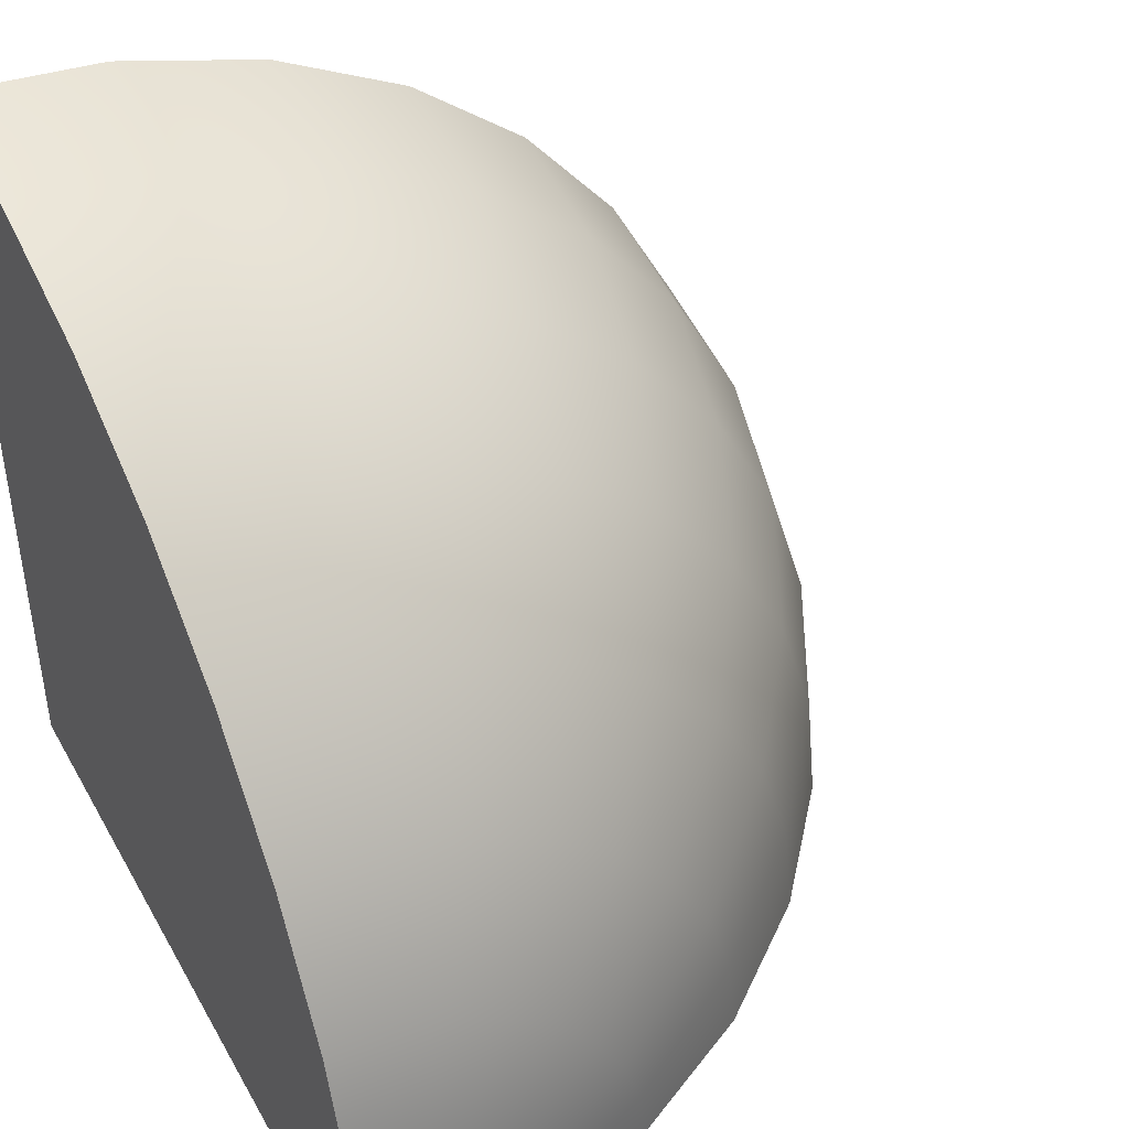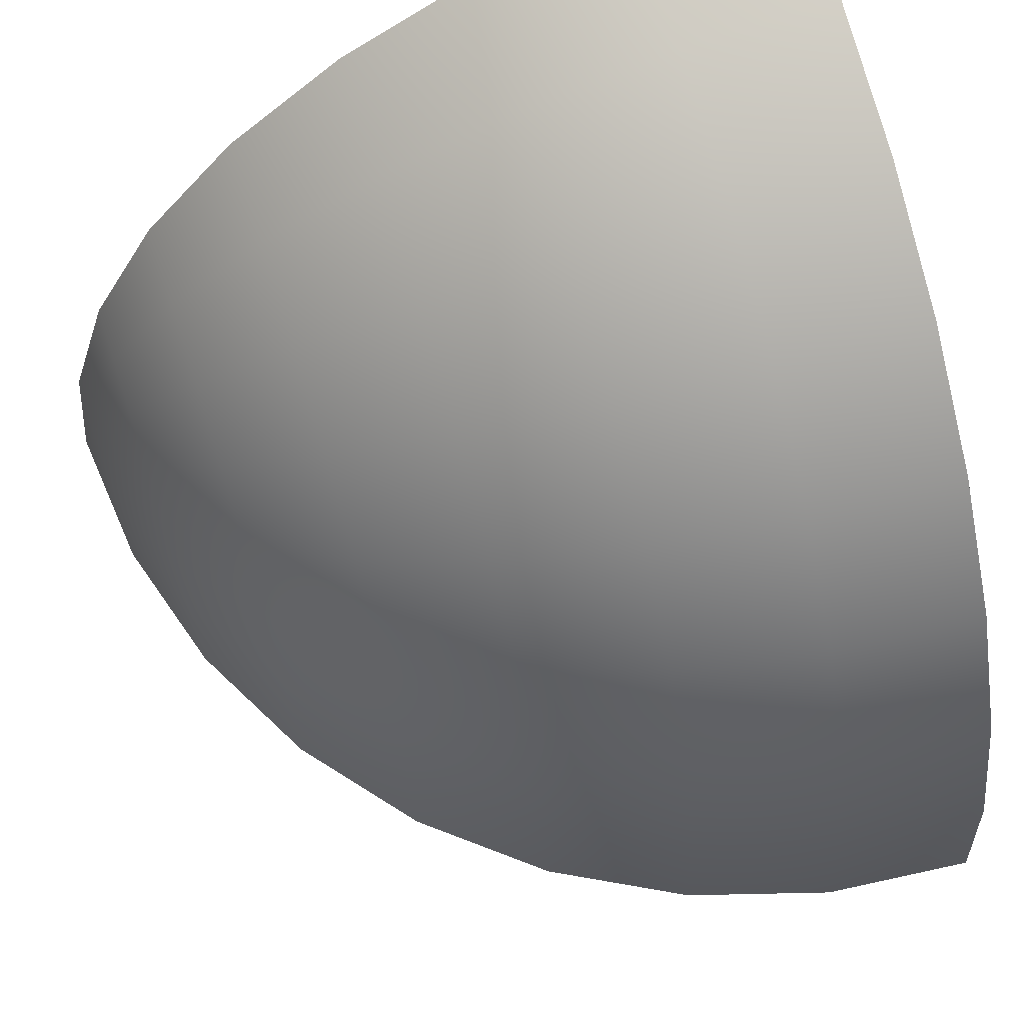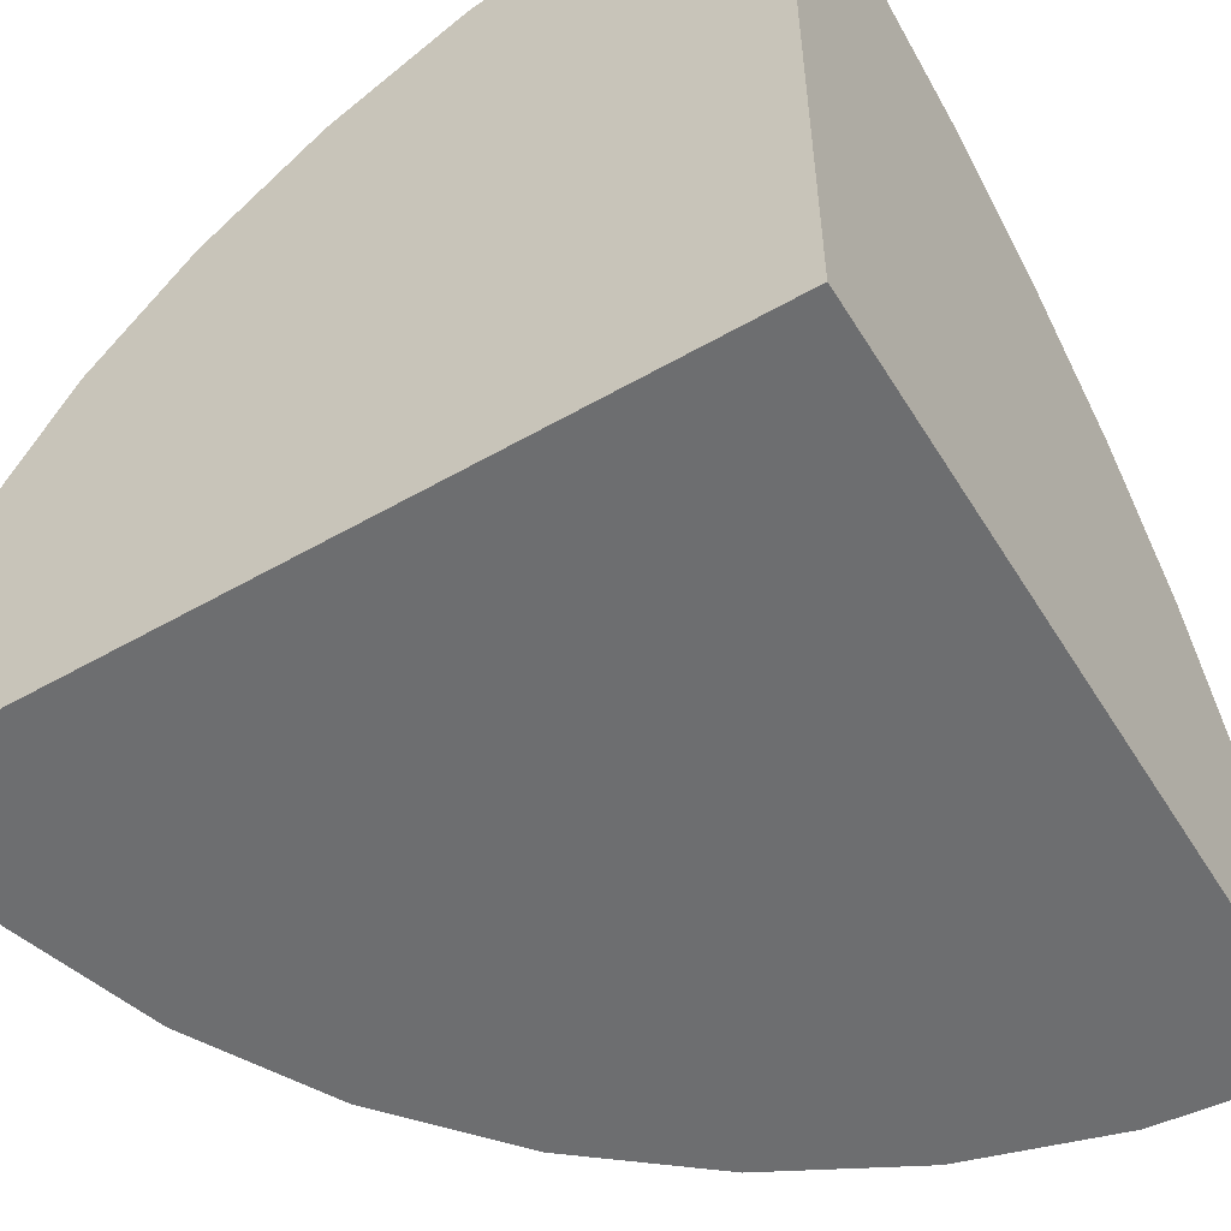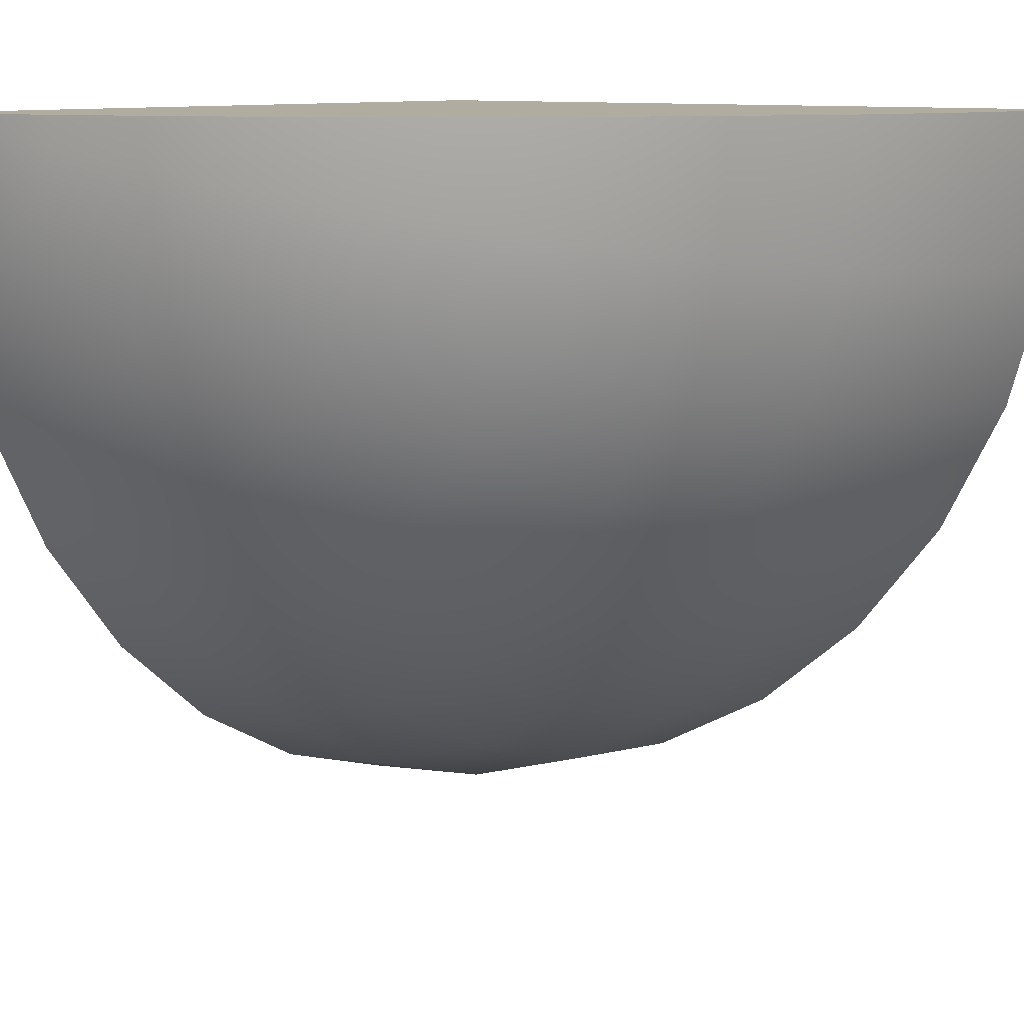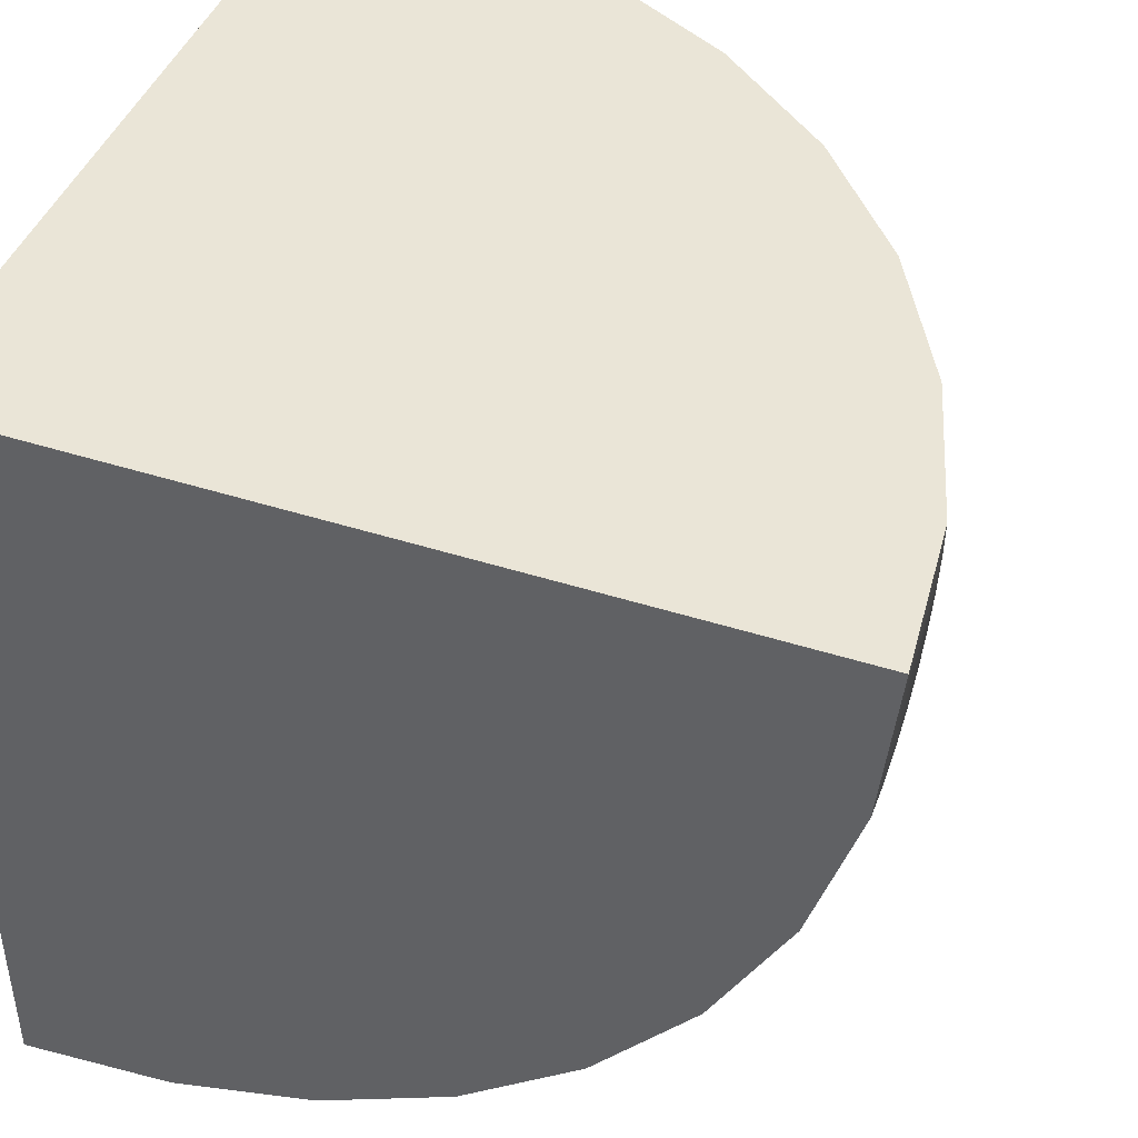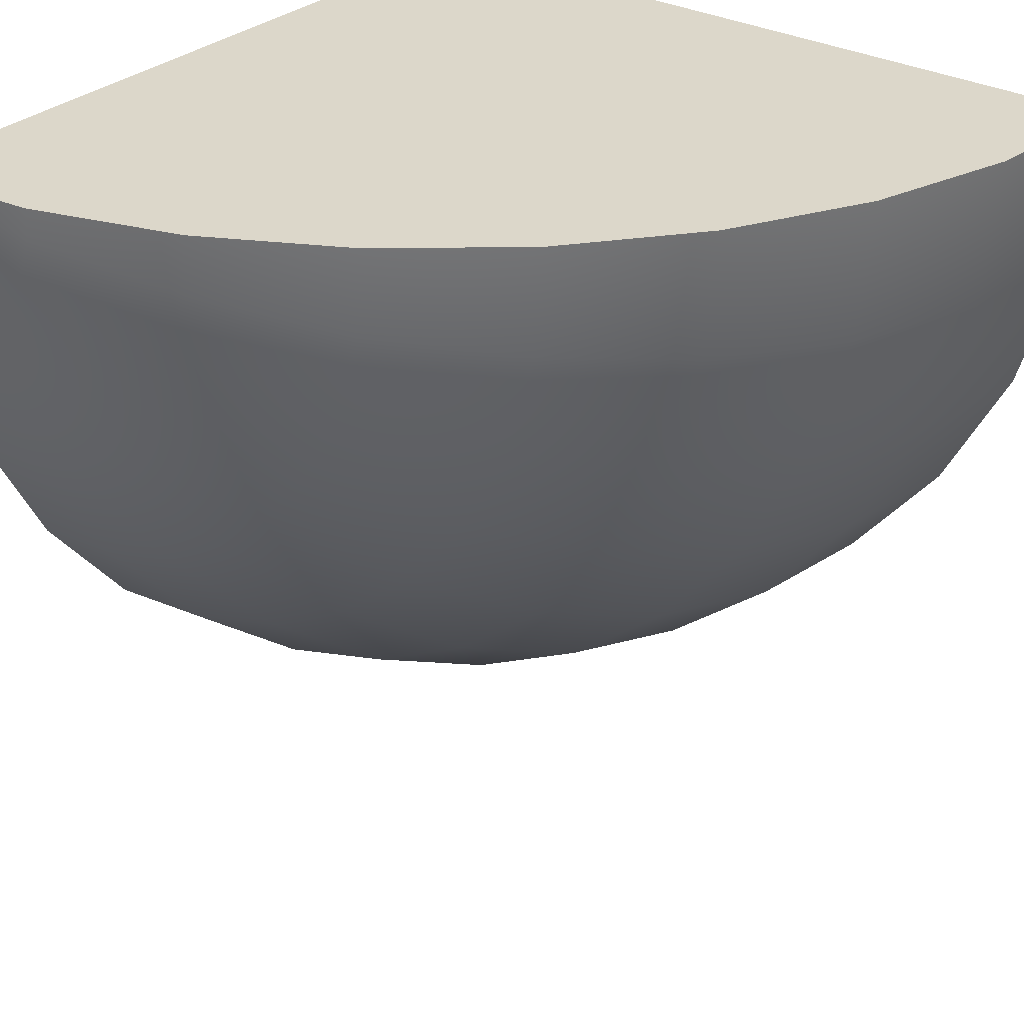
<metadata>
{"format":"obj","ext":"obj","renderer":"f3d","projection":"perspective","resolution":1024,"background":"white","views":[{"elev":44.1,"azim":-117.6,"up":"+Z"},{"elev":67.5,"azim":-18.1,"up":"+Z"},{"elev":-54.3,"azim":121.2,"up":"+Z"},{"elev":9.9,"azim":-51.5,"up":"+Y"},{"elev":44.2,"azim":-159.4,"up":"+Y"},{"elev":30.4,"azim":-51.9,"up":"+Y"}]}
</metadata>
<code>
v -0.3 5.841e-08 -4.888e-08
v -0.2942 -0.0574 0.01142
v -0.2942 -0.05853 -2.887e-08
v -0.2772 -0.1126 0.0224
v -0.2772 -0.1148 -7.747e-09
v -0.2772 -0.1061 0.04393
v -0.2942 -0.05407 0.0224
v -0.3 5.841e-08 -4.888e-08
v -0.2772 -0.09546 0.06378
v -0.2942 -0.04866 0.03252
v -0.3 5.841e-08 -4.888e-08
v -0.2772 -0.08118 0.08118
v -0.2942 -0.04138 0.04138
v -0.3 5.841e-08 -4.888e-08
v -0.2772 -0.06378 0.09546
v -0.2942 -0.03252 0.04866
v -0.3 5.841e-08 -4.888e-08
v -0.2772 -0.04393 0.1061
v -0.2942 -0.0224 0.05407
v -0.3 5.841e-08 -4.888e-08
v -0.2772 -0.0224 0.1126
v -0.2942 -0.01142 0.0574
v -0.3 5.841e-08 -4.888e-08
v -0.2772 1.648e-07 0.1148
v -0.2942 1.138e-07 0.05853
v -0.3 5.841e-08 -4.888e-08
v -0.2494 -0.0926 0.1386
v -0.2494 -0.1179 0.1179
v -0.2494 -0.06378 0.154
v -0.2494 -0.03252 0.1635
v -0.2494 2.095e-07 0.1667
v -0.2121 -0.1179 0.1764
v -0.2121 -0.15 0.15
v -0.2494 -0.1386 0.0926
v -0.2494 -0.154 0.06378
v -0.2494 -0.1635 0.03252
v -0.2494 -0.1667 1.367e-08
v -0.2121 -0.2081 0.04138
v -0.2121 -0.2121 3.456e-08
v -0.2121 -0.196 0.08118
v -0.2121 -0.1764 0.1179
v -0.1667 -0.2446 0.04866
v -0.1667 -0.2494 5.412e-08
v -0.1667 -0.2305 0.09546
v -0.1667 -0.2074 0.1386
v -0.1667 -0.1764 0.1764
v -0.1667 -0.1386 0.2074
v -0.1667 -0.09546 0.2305
v -0.2121 -0.08118 0.196
v -0.2121 -0.04138 0.2081
v -0.2121 2.461e-07 0.2121
v -0.1667 -0.04866 0.2446
v -0.1667 2.733e-07 0.2494
v -0.1148 -0.2305 0.154
v -0.1148 -0.196 0.196
v -0.1148 -0.1061 0.2561
v -0.1148 -0.154 0.2305
v -0.1148 2.9e-07 0.2772
v -0.1148 -0.05407 0.2718
v -0.05853 -0.2081 0.2081
v -0.05853 -0.2446 0.1635
v -0.1148 -0.2561 0.1061
v -0.1148 -0.2718 0.05407
v -0.1148 -0.2772 7.161e-08
v -0.05853 -0.2886 0.0574
v -0.05853 -0.2942 8.634e-08
v -0.05853 -0.2718 0.1126
v -0.05853 2.955e-07 0.2942
v -0.05853 -0.0574 0.2886
v -0.05853 -0.1126 0.2718
v -0.05853 -0.1635 0.2446
v -8.947e-08 -0.2942 0.05853
v -8.106e-08 -0.3 9.775e-08
v -9.532e-08 -0.2772 0.1148
v -9.837e-08 -0.2494 0.1667
v -9.851e-08 -0.2121 0.2121
v -9.574e-08 -0.1667 0.2494
v -9.016e-08 -0.1148 0.2772
v -8.198e-08 -0.05853 0.2942
v -7.153e-08 2.897e-07 0.3
v -0.3 5.841e-08 -4.888e-08
v -2.593e-09 5.049e-16 -4.225e-16
v -0.2942 1.138e-07 0.05853
v -0.2942 1.138e-07 0.05853
v -2.593e-09 5.049e-16 -4.225e-16
v -0.2772 1.648e-07 0.1148
v -0.2494 2.095e-07 0.1667
v -0.2121 2.461e-07 0.2121
v -0.1667 2.733e-07 0.2494
v -0.1148 2.9e-07 0.2772
v -2.593e-09 5.049e-16 -4.225e-16
v -0.05853 2.955e-07 0.2942
v -0.05853 2.955e-07 0.2942
v -2.593e-09 5.049e-16 -4.225e-16
v -7.153e-08 2.897e-07 0.3
v -8.947e-08 -0.2942 0.05853
v -2.593e-09 5.049e-16 -4.225e-16
v -8.106e-08 -0.3 9.775e-08
v -9.532e-08 -0.2772 0.1148
v -9.837e-08 -0.2494 0.1667
v -9.851e-08 -0.2121 0.2121
v -9.574e-08 -0.1667 0.2494
v -9.016e-08 -0.1148 0.2772
v -8.198e-08 -0.05853 0.2942
v -7.153e-08 2.897e-07 0.3
v -0.2942 -0.05853 -2.887e-08
v -2.593e-09 5.049e-16 -4.225e-16
v -0.3 5.841e-08 -4.888e-08
v -0.2772 -0.1148 -7.747e-09
v -2.593e-09 5.049e-16 -4.225e-16
v -0.2942 -0.05853 -2.887e-08
v -0.2494 -0.1667 1.367e-08
v -0.2121 -0.2121 3.456e-08
v -0.1667 -0.2494 5.412e-08
v -0.1148 -0.2772 7.161e-08
v -0.05853 -0.2942 8.634e-08
v -2.593e-09 5.049e-16 -4.225e-16
v -8.106e-08 -0.3 9.775e-08
v -2.593e-09 5.049e-16 -4.225e-16
v -0.05853 -0.2942 8.634e-08
g Sphere001
f 1 3 2
f 3 4 2
f 3 5 4
f 2 4 6
f 2 6 7
f 8 2 7
f 7 6 9
f 7 9 10
f 11 7 10
f 10 9 12
f 10 12 13
f 14 10 13
f 13 12 15
f 13 15 16
f 17 13 16
f 16 15 18
f 16 18 19
f 20 16 19
f 19 18 21
f 19 21 22
f 23 19 22
f 22 21 24
f 22 24 25
f 26 22 25
f 12 27 15
f 12 28 27
f 15 29 18
f 15 27 29
f 18 30 21
f 18 29 30
f 21 31 24
f 21 30 31
f 28 32 27
f 28 33 32
f 34 33 28
f 9 34 28
f 6 34 9
f 6 35 34
f 4 35 6
f 4 36 35
f 5 36 4
f 5 37 36
f 9 28 12
f 37 38 36
f 37 39 38
f 36 40 35
f 36 38 40
f 35 41 34
f 35 40 41
f 34 41 33
f 39 42 38
f 39 43 42
f 38 44 40
f 38 42 44
f 40 45 41
f 40 44 45
f 41 45 46
f 41 46 33
f 33 46 47
f 33 47 32
f 32 47 48
f 32 48 49
f 27 32 49
f 27 49 29
f 29 49 50
f 29 50 30
f 30 50 51
f 30 51 31
f 49 52 50
f 49 48 52
f 50 53 51
f 50 52 53
f 44 54 45
f 45 55 46
f 45 54 55
f 47 56 48
f 47 57 56
f 46 55 57
f 46 57 47
f 52 58 53
f 52 59 58
f 48 59 52
f 48 56 59
f 54 60 55
f 54 61 60
f 62 61 54
f 44 62 54
f 42 62 44
f 42 63 62
f 43 63 42
f 43 64 63
f 64 65 63
f 64 66 65
f 63 67 62
f 63 65 67
f 62 67 61
f 59 68 58
f 59 69 68
f 56 69 59
f 56 70 69
f 57 70 56
f 57 71 70
f 55 71 57
f 55 60 71
f 66 72 65
f 66 73 72
f 65 74 67
f 65 72 74
f 67 74 75
f 67 75 61
f 61 76 60
f 61 75 76
f 60 77 71
f 60 76 77
f 71 78 70
f 71 77 78
f 70 79 69
f 70 78 79
f 69 79 80
f 69 80 68
f 81 83 82
f 84 86 85
f 86 87 85
f 87 88 85
f 88 89 85
f 89 90 85
f 90 92 91
f 93 95 94
f 96 98 97
f 99 96 97
f 100 99 97
f 101 100 97
f 102 101 97
f 103 102 97
f 104 103 97
f 105 104 97
f 106 108 107
f 109 111 110
f 112 109 110
f 113 112 110
f 114 113 110
f 115 114 110
f 116 115 117
f 118 120 119

</code>
